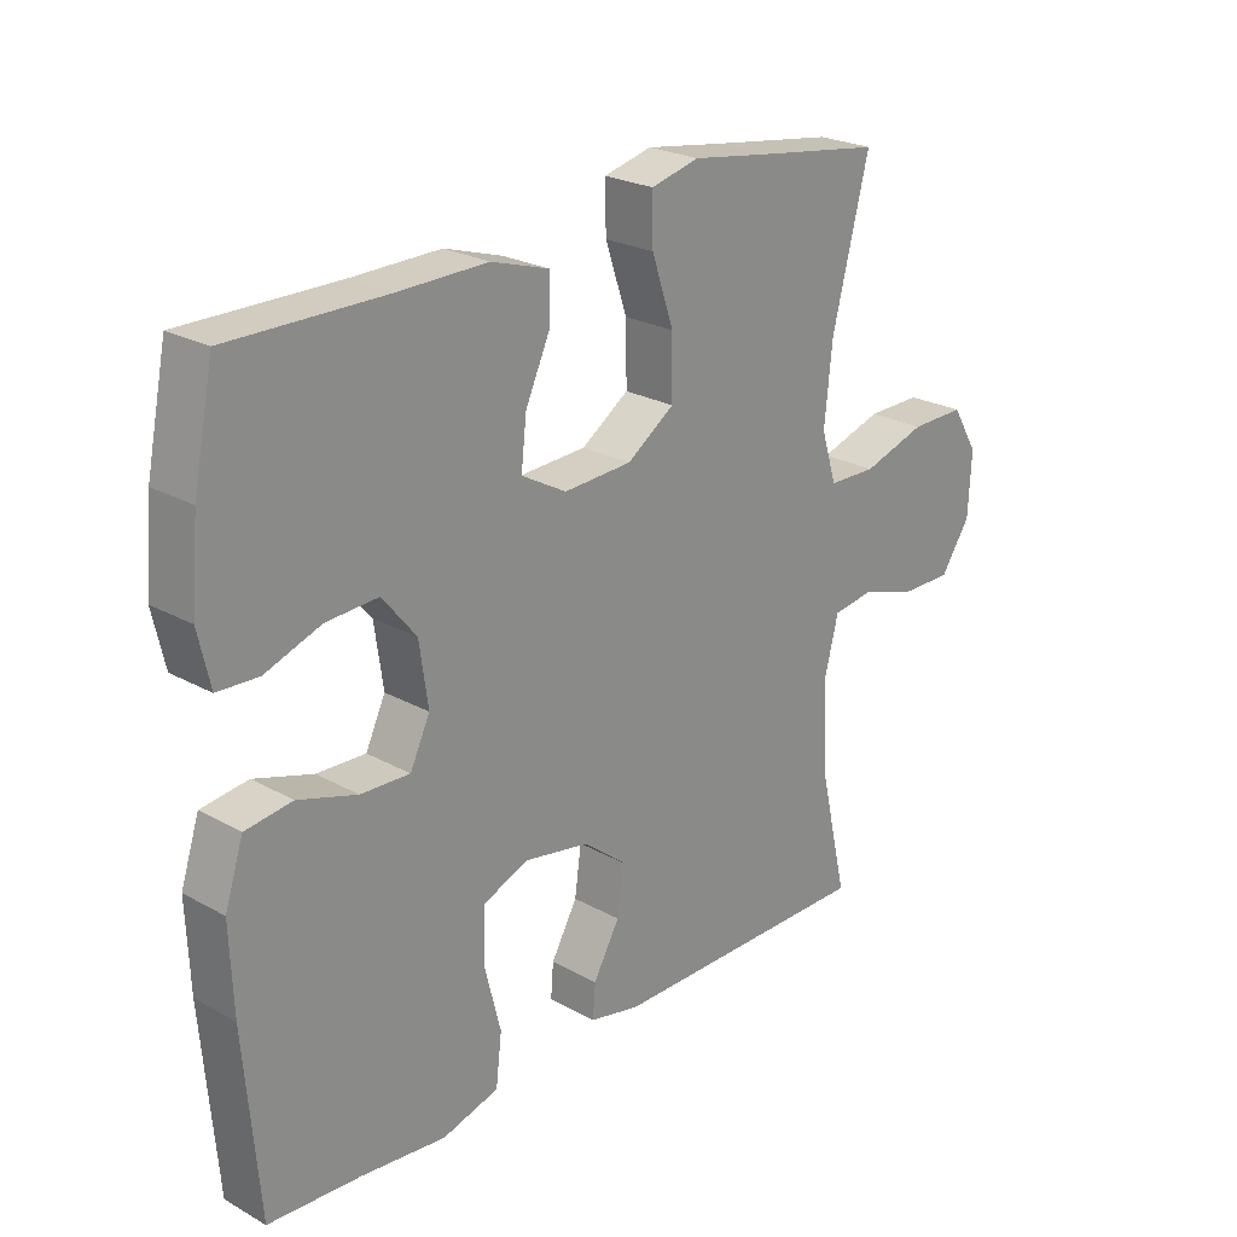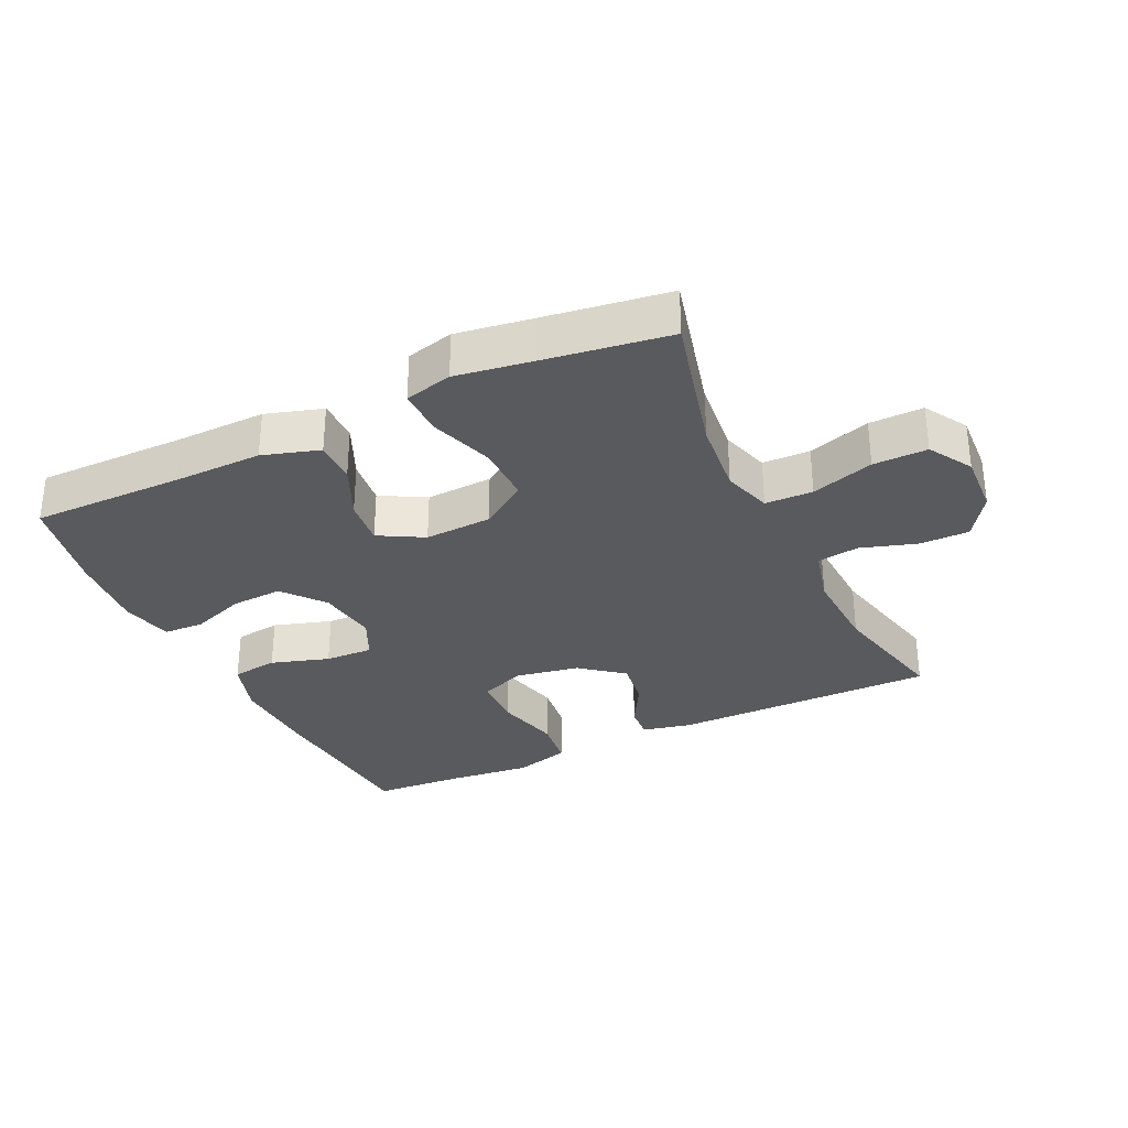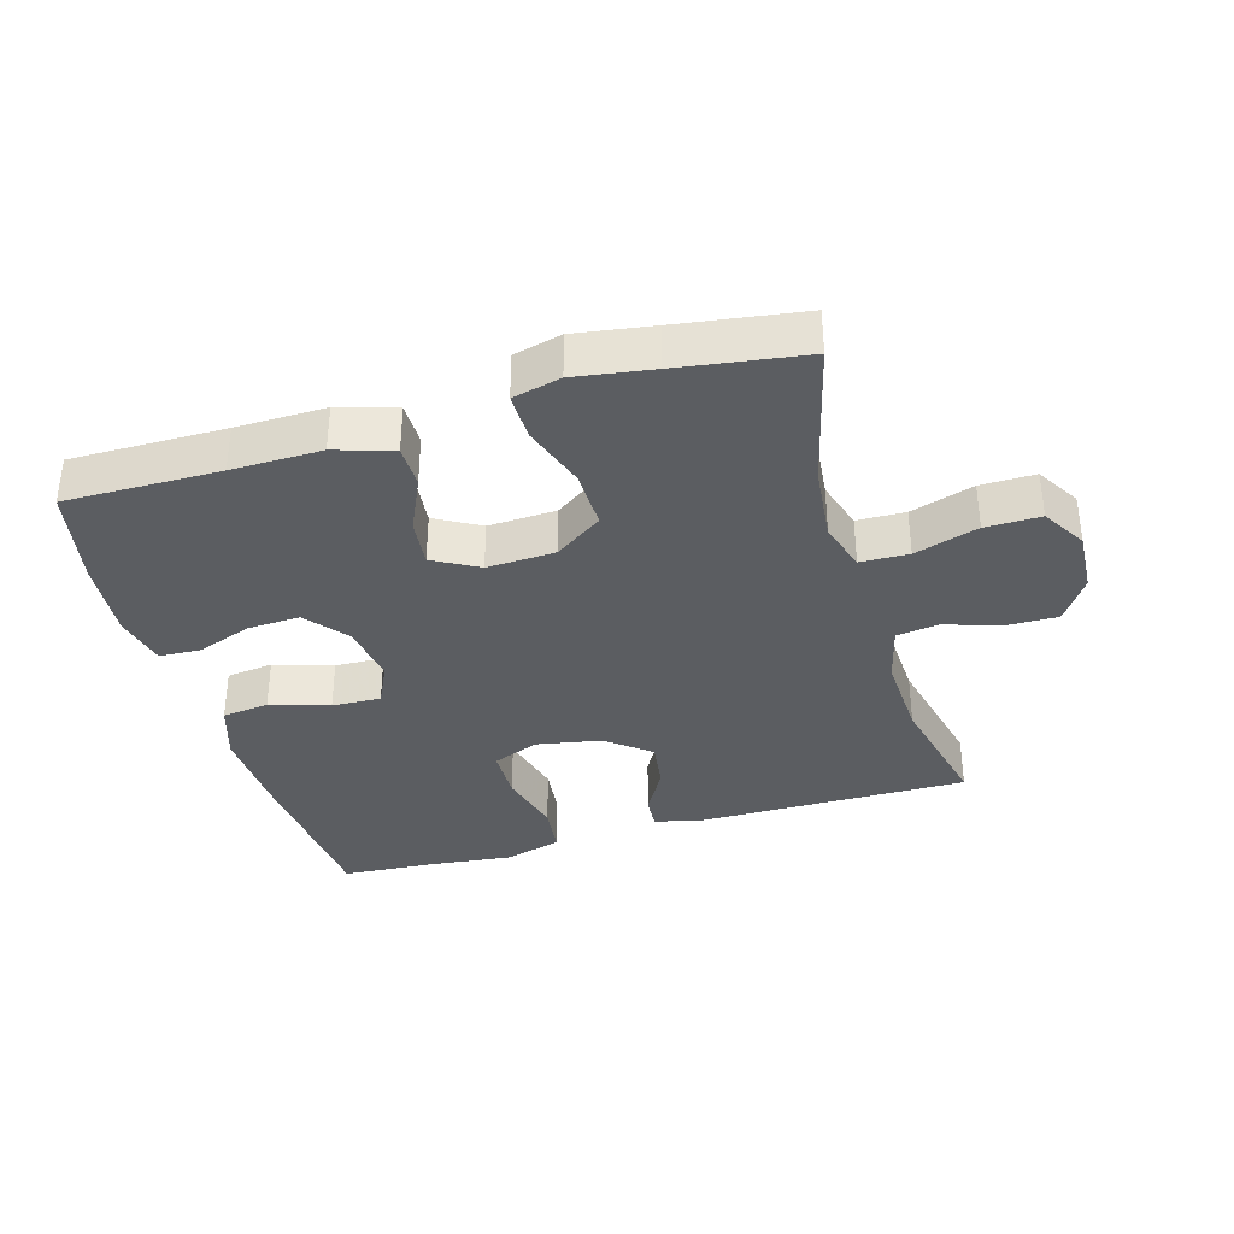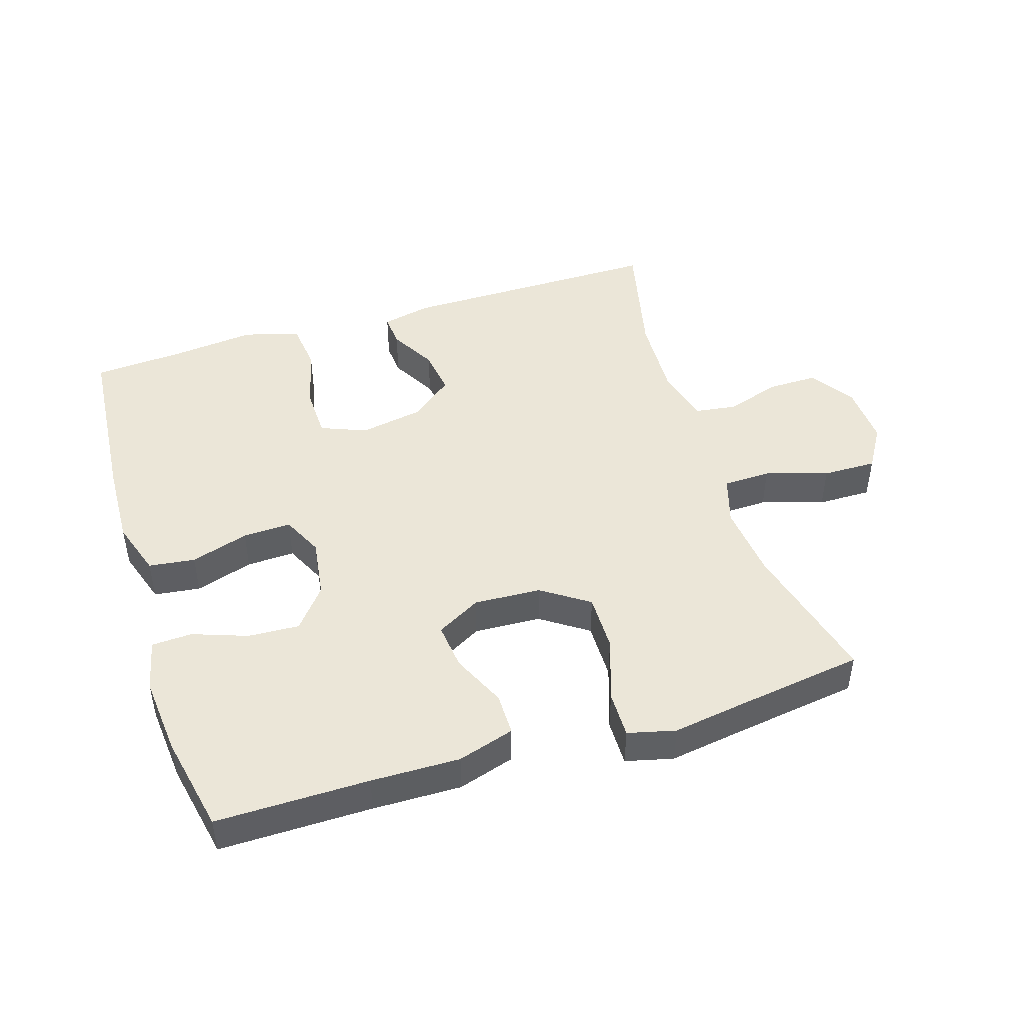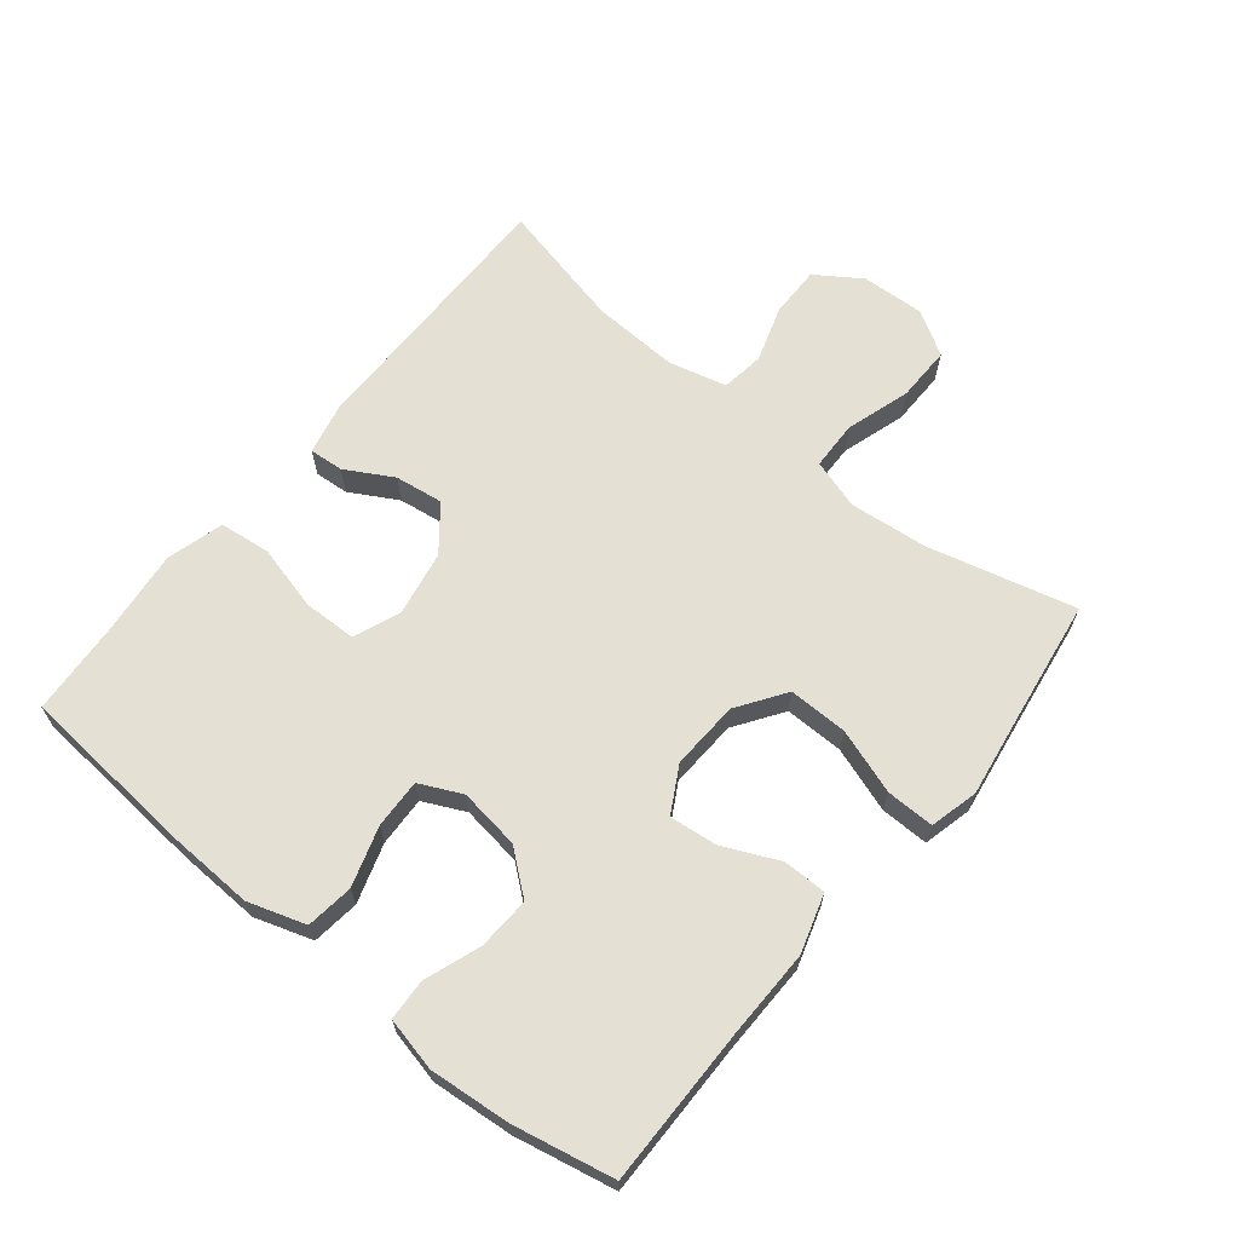
<metadata>
{"format":"obj","ext":"obj","renderer":"f3d","projection":"perspective","resolution":1024,"background":"white","views":[{"elev":24.1,"azim":-47.4,"up":"+Z"},{"elev":-31.7,"azim":25.5,"up":"+Y"},{"elev":-35.7,"azim":16.3,"up":"+Y"},{"elev":46.3,"azim":-17.4,"up":"+Y"},{"elev":65.7,"azim":-50.9,"up":"+Y"}]}
</metadata>
<code>
v -0.5 0.07 0.5
v -0.266 0.07 0.498
v -0.13 0.07 0.5
v -0.043 0.07 0.473
v -0.043 0.07 0.408
v -0.081 0.07 0.325
v -0.089 0.07 0.253
v -0.021 0.07 0.215
v 0.082 0.07 0.22
v 0.154 0.07 0.269
v 0.153 0.07 0.358
v 0.12 0.07 0.456
v 0.119 0.07 0.528
v 0.192 0.07 0.546
v 0.309 0.07 0.528
v 0.5 0.07 0.5
v 0.444 0.07 0.279
v 0.432 0.07 0.163
v 0.455 0.07 0.088
v 0.528 0.07 0.086
v 0.624 0.07 0.116
v 0.707 0.07 0.117
v 0.747 0.07 0.051
v 0.742 0.07 -0.044
v 0.697 0.07 -0.111
v 0.62 0.07 -0.11
v 0.536 0.07 -0.083
v 0.472 0.07 -0.092
v 0.45 0.07 -0.179
v 0.456 0.07 -0.309
v 0.5 0.07 -0.5
v 0.095 0.07 -0.498
v 0.019 0.07 -0.481
v 0.023 0.07 -0.43
v 0.063 0.07 -0.359
v 0.073 0.07 -0.287
v 0.008 0.07 -0.235
v -0.09 0.07 -0.217
v -0.16 0.07 -0.245
v -0.162 0.07 -0.324
v -0.137 0.07 -0.423
v -0.146 0.07 -0.499
v -0.232 0.07 -0.523
v -0.361 0.07 -0.509
v -0.5 0.07 -0.5
v -0.522 0.07 -0.232
v -0.527 0.07 -0.103
v -0.499 0.07 -0.017
v -0.428 0.07 -0.008
v -0.339 0.07 -0.036
v -0.265 0.07 -0.039
v -0.235 0.07 0.024
v -0.248 0.07 0.116
v -0.299 0.07 0.179
v -0.378 0.07 0.175
v -0.462 0.07 0.145
v -0.524 0.07 0.148
v -0.542 0.07 0.228
v -0.531 0.07 0.349
v -0.5 0 0.5
v -0.266 0 0.498
v -0.13 0 0.5
v -0.043 0 0.473
v -0.043 0 0.408
v -0.081 0 0.325
v -0.089 0 0.253
v -0.021 0 0.215
v 0.082 0 0.22
v 0.154 0 0.269
v 0.153 0 0.358
v 0.12 0 0.456
v 0.119 0 0.528
v 0.192 0 0.546
v 0.309 0 0.528
v 0.5 0 0.5
v 0.444 0 0.279
v 0.432 0 0.163
v 0.455 0 0.088
v 0.528 0 0.086
v 0.624 0 0.116
v 0.707 0 0.117
v 0.747 0 0.051
v 0.742 0 -0.044
v 0.697 0 -0.111
v 0.62 0 -0.11
v 0.536 0 -0.083
v 0.472 0 -0.092
v 0.45 0 -0.179
v 0.456 0 -0.309
v 0.5 0 -0.5
v 0.095 0 -0.498
v 0.019 0 -0.481
v 0.023 0 -0.43
v 0.063 0 -0.359
v 0.073 0 -0.287
v 0.008 0 -0.235
v -0.09 0 -0.217
v -0.16 0 -0.245
v -0.162 0 -0.324
v -0.137 0 -0.423
v -0.146 0 -0.499
v -0.232 0 -0.523
v -0.361 0 -0.509
v -0.5 0 -0.5
v -0.522 0 -0.232
v -0.527 0 -0.103
v -0.499 0 -0.017
v -0.428 0 -0.008
v -0.339 0 -0.036
v -0.265 0 -0.039
v -0.235 0 0.024
v -0.248 0 0.116
v -0.299 0 0.179
v -0.378 0 0.175
v -0.462 0 0.145
v -0.524 0 0.148
v -0.542 0 0.228
v -0.531 0 0.349
f 58 59 1 2
f 55 56 57 58
f 54 55 58 2
f 53 54 2 3
f 52 53 3 4
f 47 48 49 50
f 47 50 51
f 44 45 46 47
f 44 47 51
f 43 44 51 52
f 40 41 42 43
f 39 40 43 52
f 32 33 34 35
f 30 31 32 35
f 29 30 35 36
f 28 29 36 37
f 24 25 26 27
f 24 27 28
f 23 24 28
f 20 21 22 23
f 19 20 23 28
f 18 19 28 37
f 15 16 17
f 11 12 13 14
f 10 11 14 15
f 52 4 5 6
f 52 6 7
f 38 39 52 7
f 37 38 7 8
f 18 37 8 9
f 10 15 17 18
f 9 10 18
f 61 60 118 117
f 117 116 115 114
f 61 117 114 113
f 62 61 113 112
f 63 62 112 111
f 109 108 107 106
f 110 109 106
f 106 105 104 103
f 110 106 103
f 111 110 103 102
f 102 101 100 99
f 111 102 99 98
f 94 93 92 91
f 94 91 90 89
f 95 94 89 88
f 96 95 88 87
f 86 85 84 83
f 87 86 83
f 87 83 82
f 82 81 80 79
f 87 82 79 78
f 96 87 78 77
f 76 75 74
f 73 72 71 70
f 74 73 70 69
f 65 64 63 111
f 66 65 111
f 66 111 98 97
f 67 66 97 96
f 68 67 96 77
f 77 76 74 69
f 77 69 68
f 1 60 61 2
f 2 61 62 3
f 3 62 63 4
f 4 63 64 5
f 5 64 65 6
f 6 65 66 7
f 7 66 67 8
f 8 67 68 9
f 9 68 69 10
f 10 69 70 11
f 11 70 71 12
f 12 71 72 13
f 13 72 73 14
f 14 73 74 15
f 15 74 75 16
f 16 75 76 17
f 17 76 77 18
f 18 77 78 19
f 19 78 79 20
f 20 79 80 21
f 21 80 81 22
f 22 81 82 23
f 23 82 83 24
f 24 83 84 25
f 25 84 85 26
f 26 85 86 27
f 27 86 87 28
f 28 87 88 29
f 29 88 89 30
f 30 89 90 31
f 31 90 91 32
f 32 91 92 33
f 33 92 93 34
f 34 93 94 35
f 35 94 95 36
f 36 95 96 37
f 37 96 97 38
f 38 97 98 39
f 39 98 99 40
f 40 99 100 41
f 41 100 101 42
f 42 101 102 43
f 43 102 103 44
f 44 103 104 45
f 45 104 105 46
f 46 105 106 47
f 47 106 107 48
f 48 107 108 49
f 49 108 109 50
f 50 109 110 51
f 51 110 111 52
f 52 111 112 53
f 53 112 113 54
f 54 113 114 55
f 55 114 115 56
f 56 115 116 57
f 57 116 117 58
f 58 117 118 59
f 59 118 60 1

</code>
